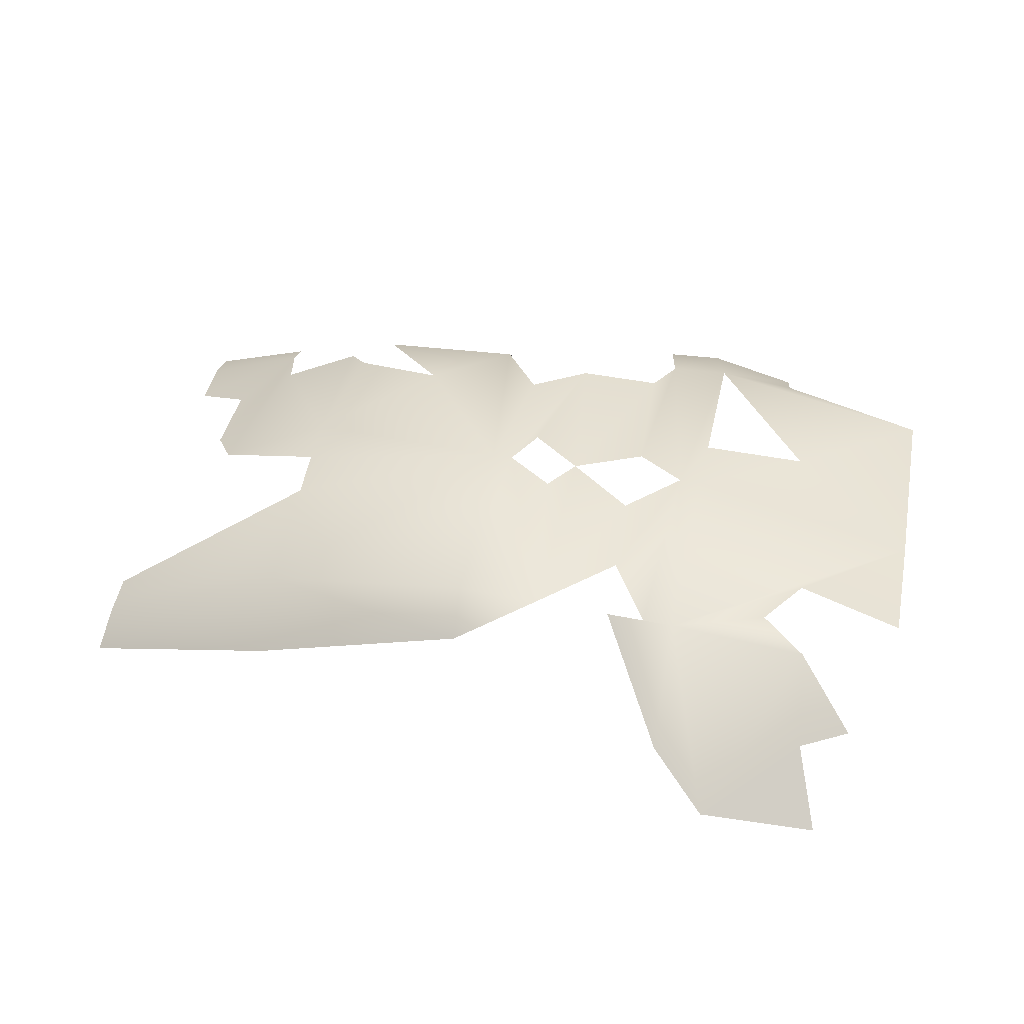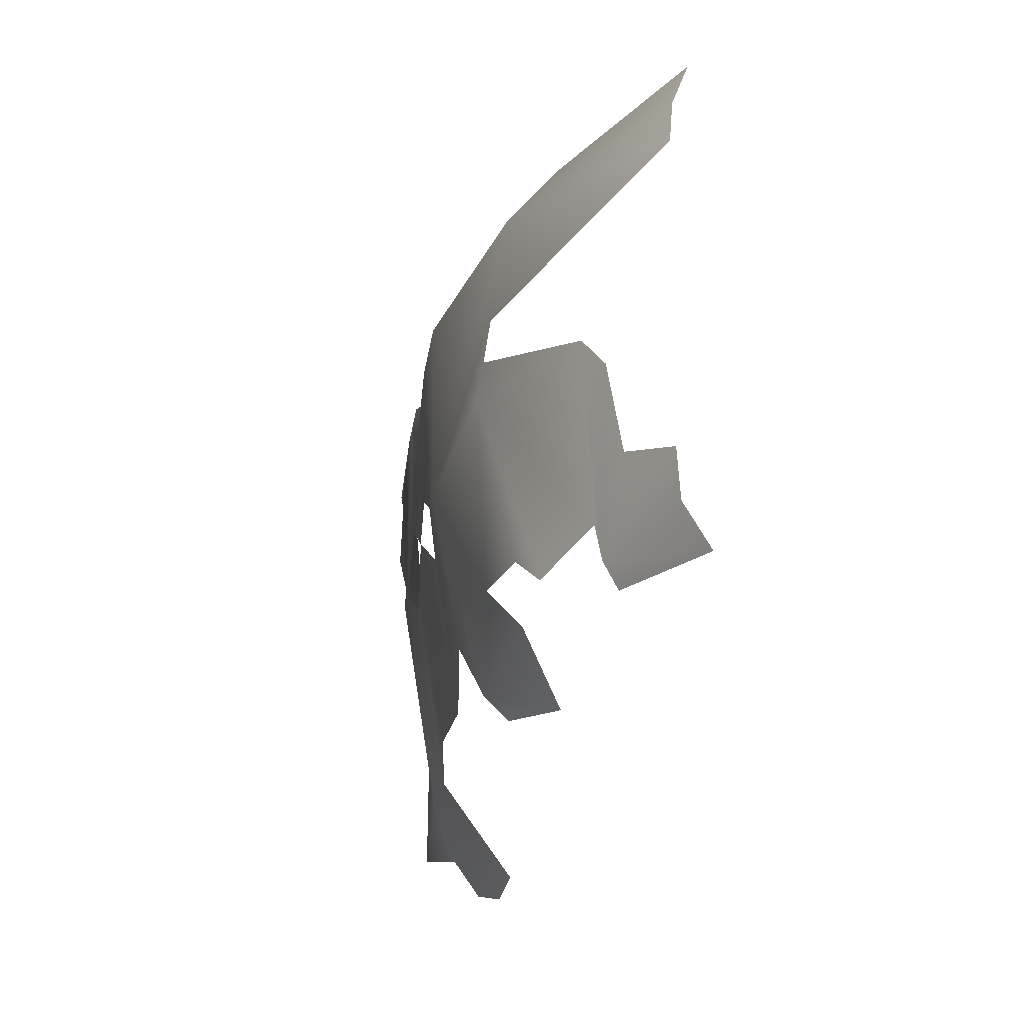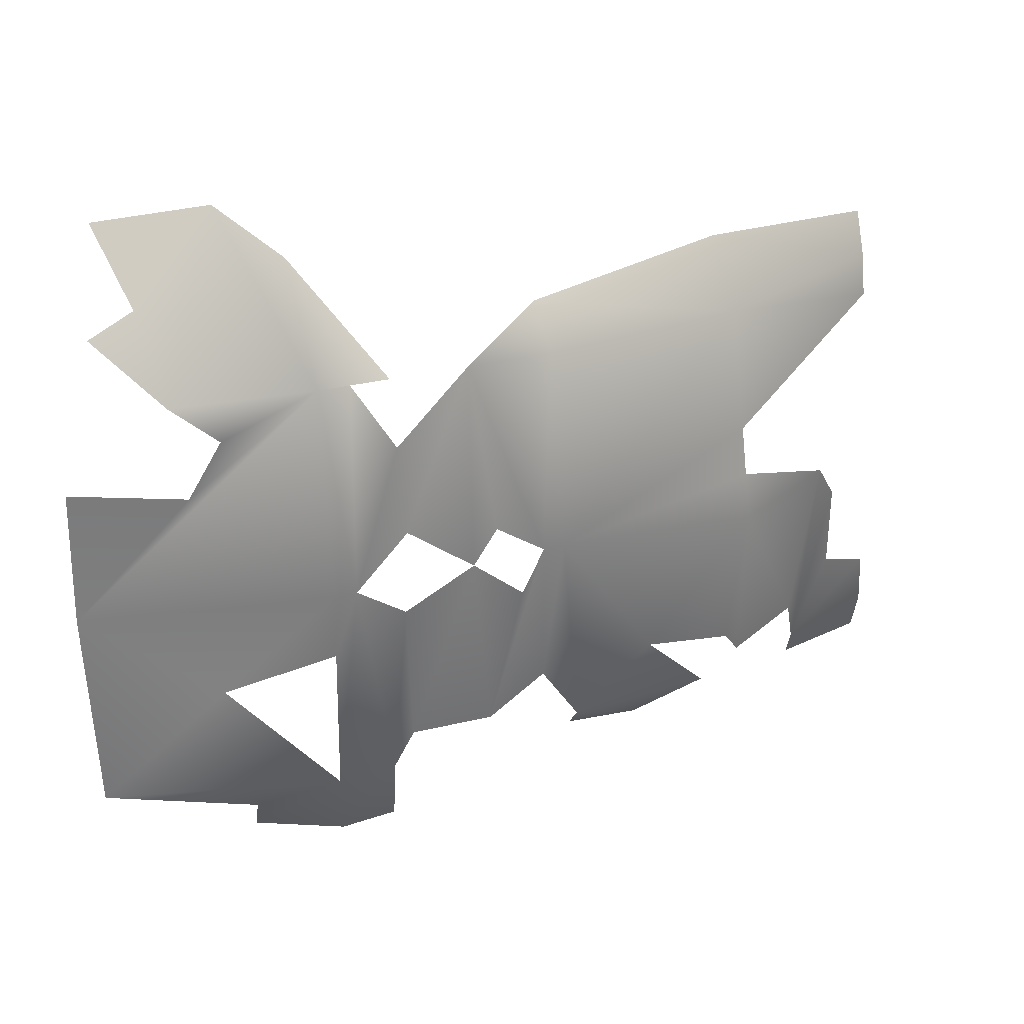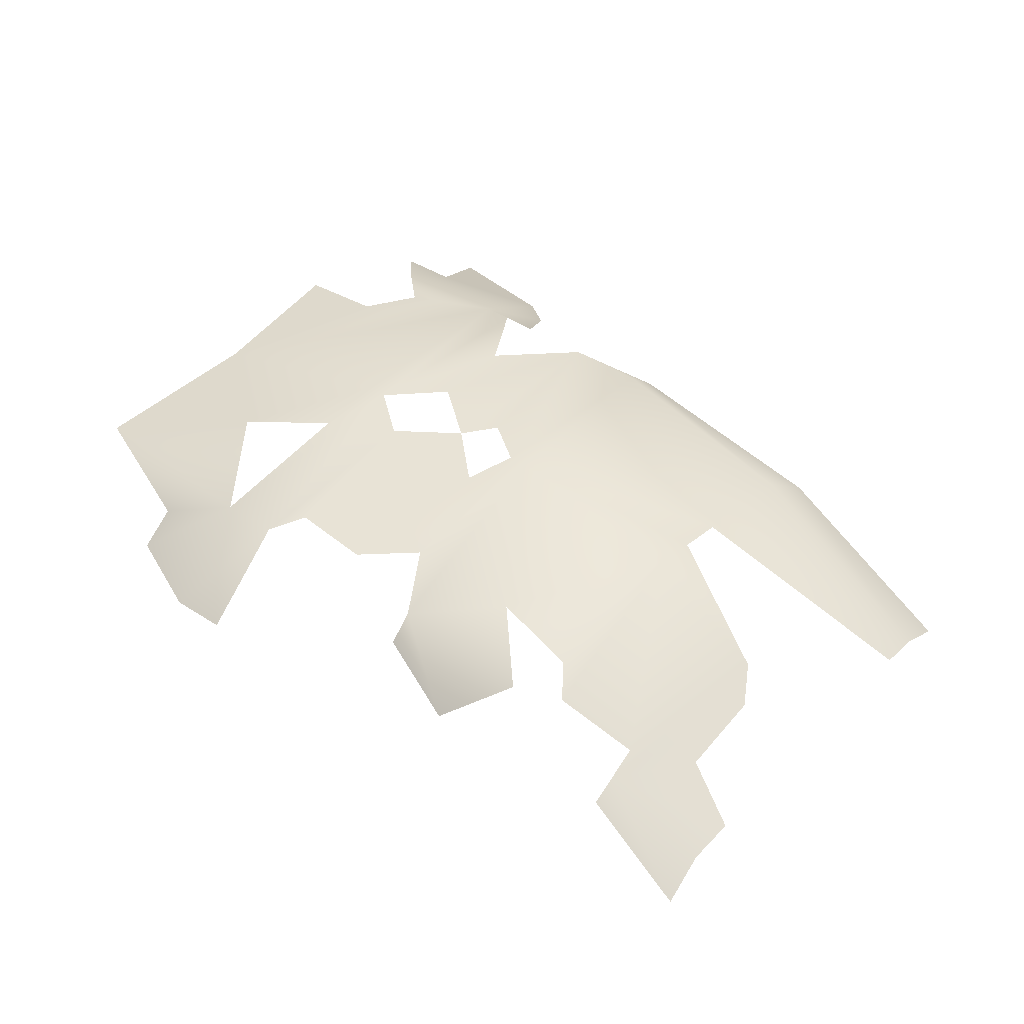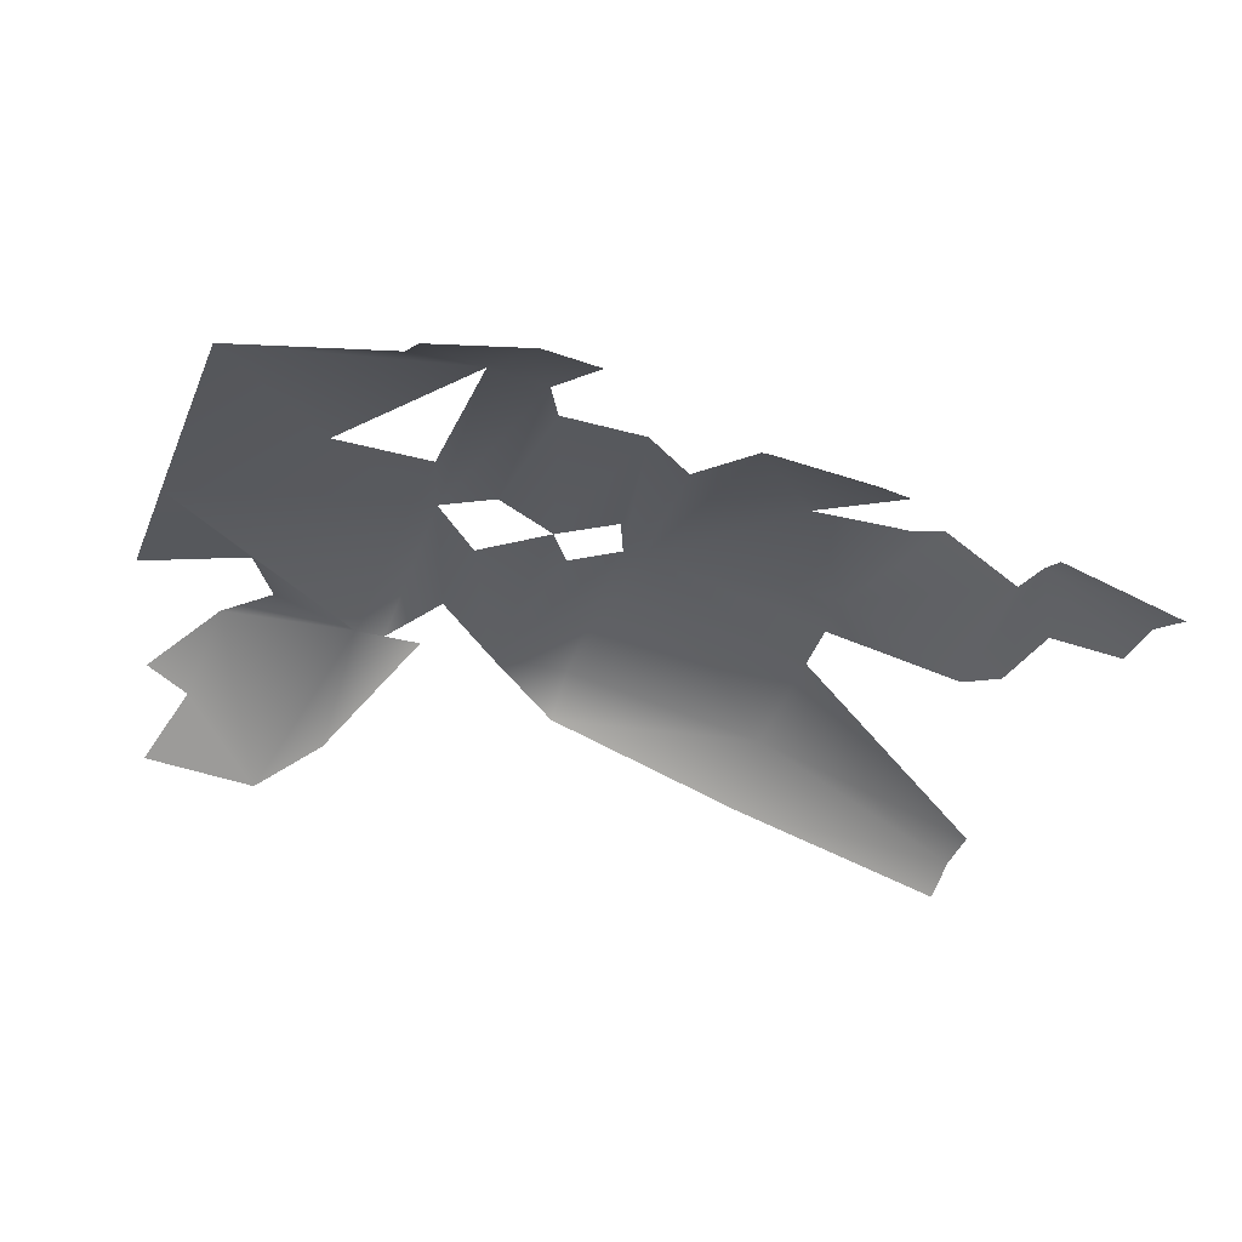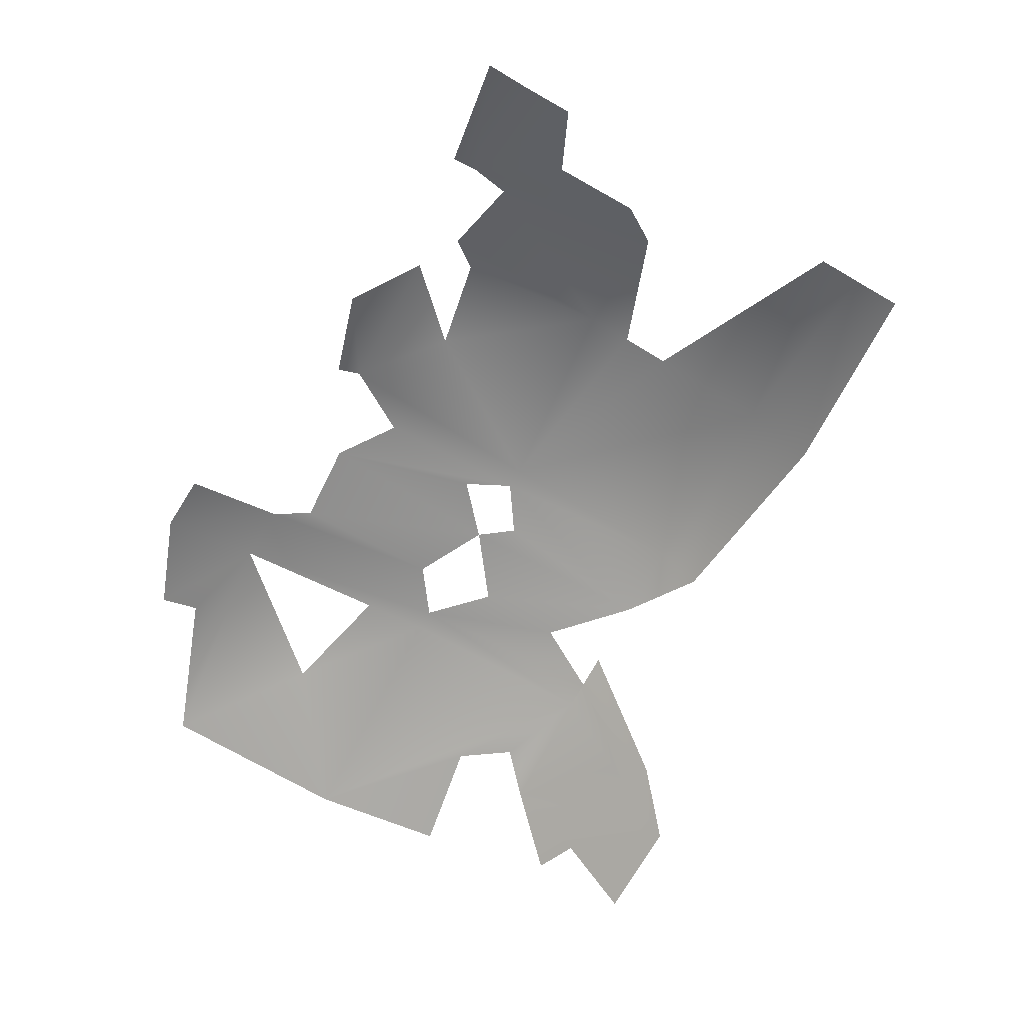
<metadata>
{"format":"obj","ext":"obj","renderer":"f3d","projection":"perspective","resolution":1024,"background":"white","views":[{"elev":45.7,"azim":-166.1,"up":"+Z"},{"elev":-27.2,"azim":79.9,"up":"+Y"},{"elev":25.5,"azim":-21.0,"up":"+Y"},{"elev":41.5,"azim":42.8,"up":"+Z"},{"elev":-38.1,"azim":-18.2,"up":"+Z"},{"elev":-69.9,"azim":63.0,"up":"+Z"}]}
</metadata>
<code>
o ivy_ivy_branch
v 3.635 -0.889 0.2052
v -2.592 -0.114 0.5395
v 0.9347 0.1081 1.044
v -2.509 -1.593 0.5606
v 4.11 -1.455 -0.02547
v 3.961 1.62 -0.1107
v 4.092 -1.077 -0.01004
v 0.8194 1.637 1.044
v 2.496 0.03466 0.9613
v 3.593 -0.2326 0.2998
v -0.8267 -0.02227 1.008
v 2.417 1.628 0.7297
v 0.2314 0.05604 1.03
v -0.8844 1.585 0.9988
v -0.761 -1.737 0.7466
v -0.6571 -0.009713 1.011
v 2.479 0.372 0.9123
v 3.404 0.04336 0.4168
v 2.461 0.7322 0.8599
v 3.977 1.296 -0.08054
v 0.7905 1.948 0.7846
v 0.1989 1.618 1.028
v 2.387 2.115 0.3707
v 3.957 1.947 -0.2314
v -0.6551 1.592 1.005
v -2.222 2.719 0.2768
v -2.619 0.9729 0.7626
v -1.915 1.576 0.9317
v -1.364 2.726 0.2027
v -0.3701 1.601 1.012
v -0.9227 2.364 0.4323
v -0.3295 1.077 1.016
v -1.57 1.289 0.955
v -0.8067 -0.5446 0.9281
v 1.208 -1.583 0.6896
v -0.3168 -1.697 0.738
v -0.1841 -2.447 0.2509
v 3.303 -1.497 0.2838
v -0.6111 -2.487 0.2582
v -2.016 2.156 0.5407
v -2.361 2.021 0.6368
v -1.811 0.8925 0.9406
v -1.591 -0.8224 0.6816
v 0.8669 -1.094 0.8123
v -1.322 -2.251 0.3039
v -1.354 -1.964 0.4948
v 4.154 -1.797 -0.1969
v 0.7754 0.09631 1.041
v 2.482 -1.145 0.6906
v 2.32 -1.545 0.6112
v 1.215 -1.767 0.5083
v -0.1756 -1.415 0.7761
v 0.4571 -1.424 0.754
v 1.889 -1.936 0.2721
v -0.2694 0.4035 1.02
v 3.318 -1.702 0.1853
v 2.658 -1.353 0.5593
v 3.244 -1.218 0.3173
v 0.4109 0.3217 1.034
v 0.6374 -0.2723 0.9692
v -0.277 -0.2603 0.9654
v 1.785 -1.045 0.7681
f 9 17 3
f 17 19 3
f 19 12 3
f 12 8 3
f 47 5 38
f 47 38 56
f 35 51 54
f 35 54 50
f 39 15 45
f 15 4 46
f 15 46 45
f 5 7 38
f 7 1 38
f 1 10 38
f 10 18 38
f 18 9 58
f 18 58 38
f 9 57 58
f 9 49 57
f 18 17 9
f 20 6 12
f 20 12 19
f 12 23 21
f 12 21 8
f 6 24 23
f 6 23 12
f 8 21 22
f 30 31 14
f 30 14 25
f 62 49 9
f 62 9 3
f 50 62 35
f 62 3 35
f 3 44 35
f 14 31 29
f 14 29 28
f 29 26 40
f 29 40 28
f 40 41 28
f 11 14 2
f 14 28 33
f 14 33 42
f 14 42 2
f 42 27 2
f 4 15 43
f 43 34 11
f 43 11 2
f 4 43 2
f 3 8 48
f 8 22 48
f 22 59 48
f 22 13 59
f 22 55 13
f 22 32 55
f 32 16 55
f 32 25 16
f 25 14 16
f 14 11 16
f 39 37 36
f 39 36 15
f 44 3 48
f 44 48 53
f 48 60 53
f 60 13 53
f 13 52 53
f 13 61 52
f 61 36 52
f 61 16 36
f 16 15 36
f 16 11 34
f 16 34 15

</code>
